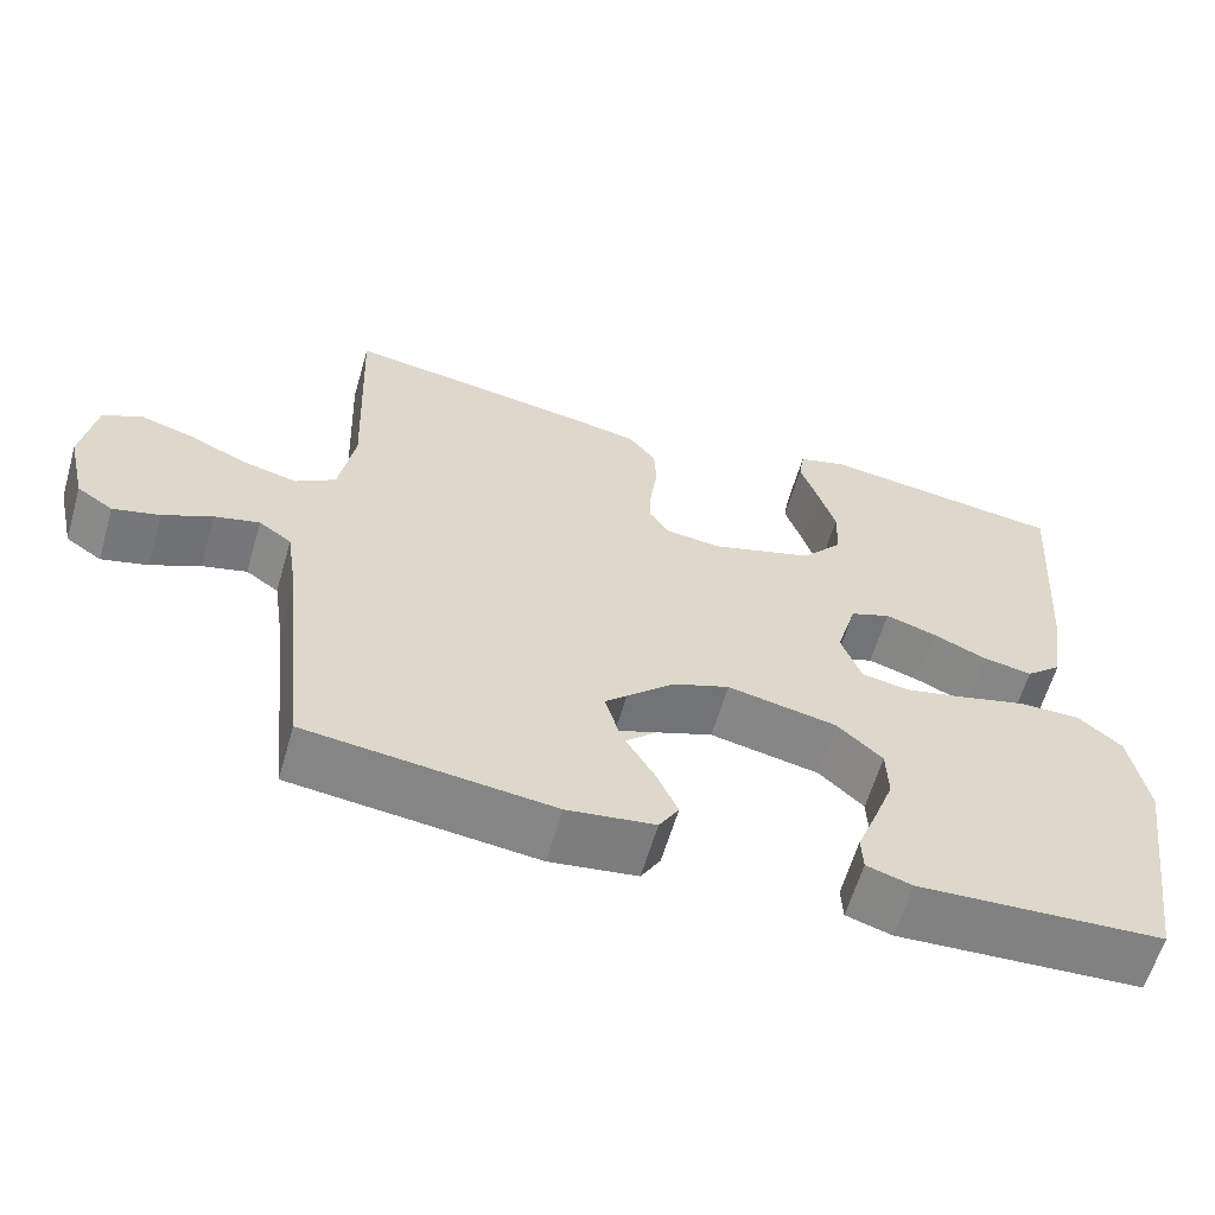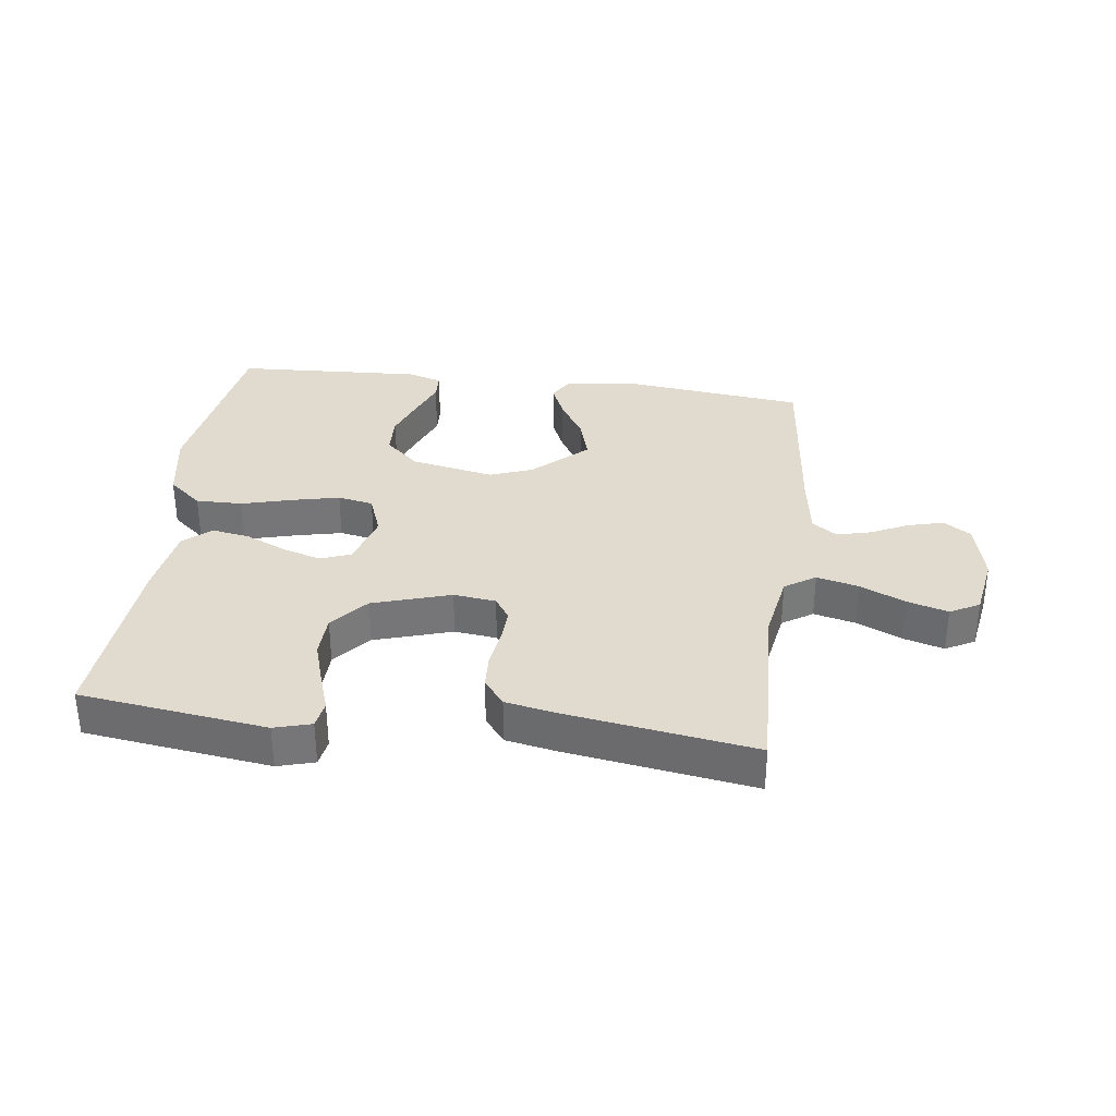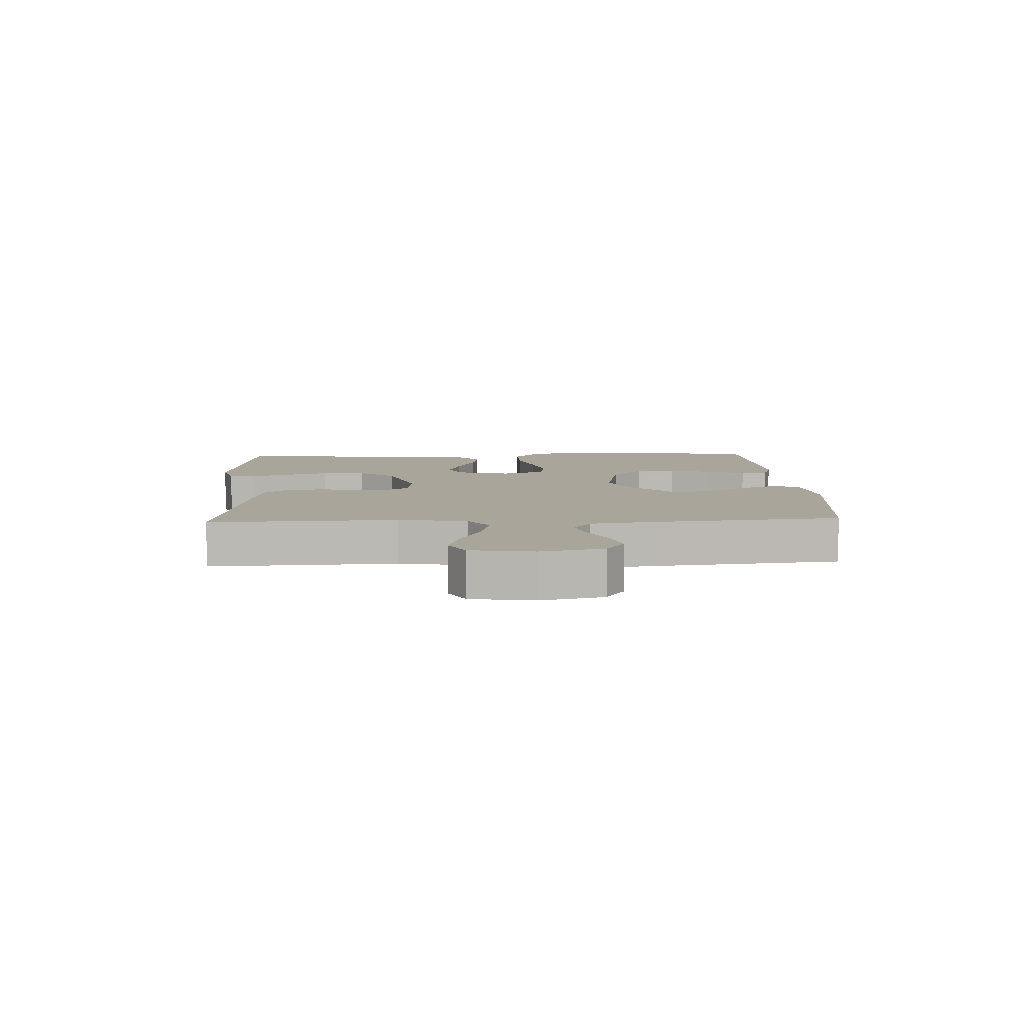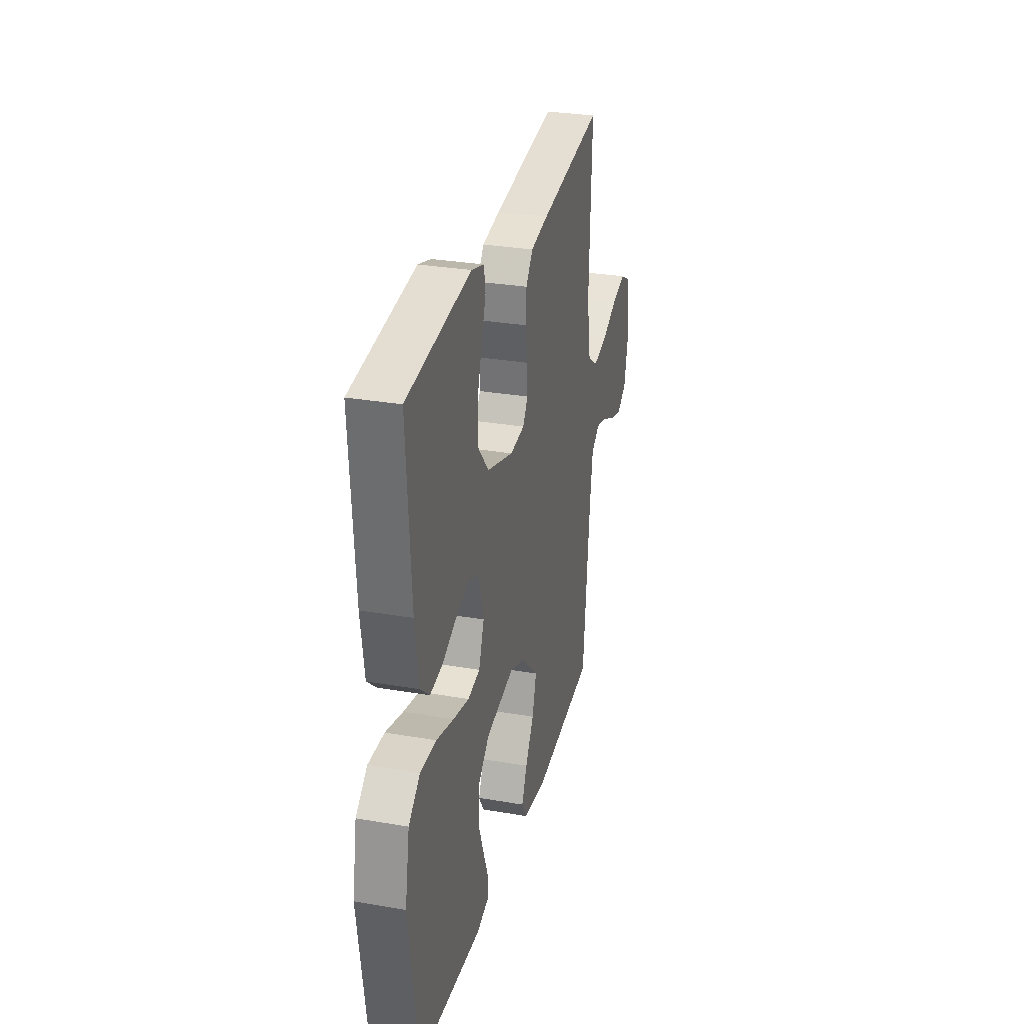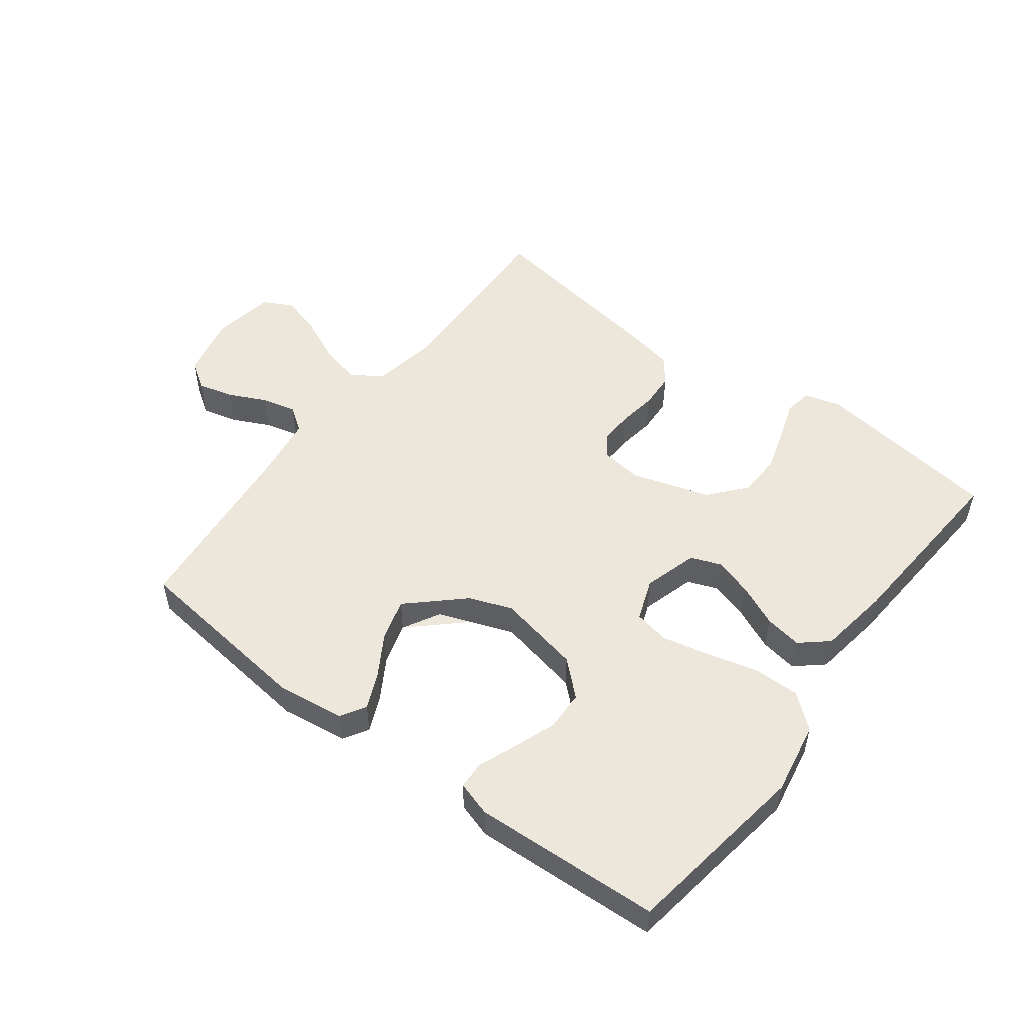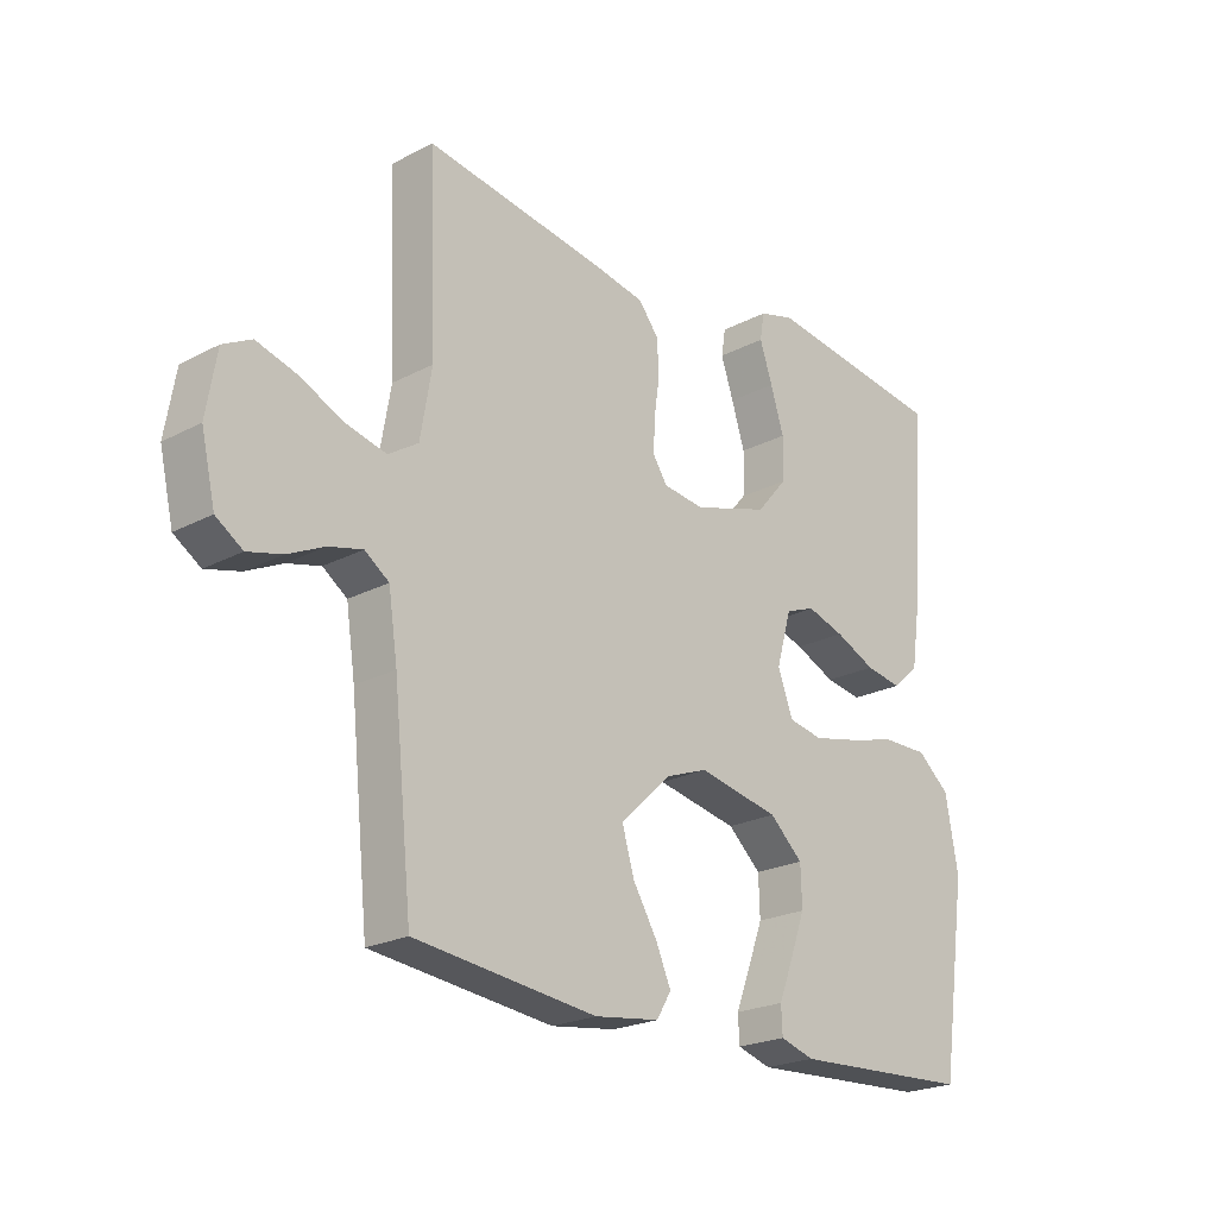
<metadata>
{"format":"obj","ext":"obj","renderer":"f3d","projection":"perspective","resolution":1024,"background":"white","views":[{"elev":-61.0,"azim":163.8,"up":"+Z"},{"elev":33.5,"azim":7.4,"up":"+Y"},{"elev":7.6,"azim":87.2,"up":"+Y"},{"elev":29.5,"azim":-75.7,"up":"+Z"},{"elev":51.9,"azim":-142.8,"up":"+Y"},{"elev":-22.4,"azim":132.3,"up":"+Z"}]}
</metadata>
<code>
v 0.5 0.07 -0.5
v 0.2 0.07 -0.534
v 0.093 0.07 -0.519
v 0.069 0.07 -0.479
v 0.094 0.07 -0.422
v 0.134 0.07 -0.356
v 0.154 0.07 -0.288
v 0.121 0.07 -0.228
v 0 0.07 -0.183
v -0.134 0.07 -0.21
v -0.189 0.07 -0.26
v -0.191 0.07 -0.325
v -0.166 0.07 -0.393
v -0.142 0.07 -0.455
v -0.144 0.07 -0.499
v -0.2 0.07 -0.516
v -0.5 0.07 -0.5
v -0.544 0.07 -0.2
v -0.523 0.07 -0.083
v -0.469 0.07 -0.038
v -0.394 0.07 -0.039
v -0.312 0.07 -0.061
v -0.237 0.07 -0.078
v -0.18 0.07 -0.067
v -0.155 0.07 0
v -0.18 0.07 0.087
v -0.229 0.07 0.106
v -0.291 0.07 0.087
v -0.358 0.07 0.057
v -0.418 0.07 0.047
v -0.462 0.07 0.085
v -0.479 0.07 0.2
v -0.5 0.07 0.5
v -0.2 0.07 0.54
v -0.141 0.07 0.523
v -0.134 0.07 0.479
v -0.155 0.07 0.417
v -0.177 0.07 0.347
v -0.175 0.07 0.277
v -0.125 0.07 0.218
v 0 0.07 0.179
v 0.068 0.07 0.187
v 0.092 0.07 0.223
v 0.09 0.07 0.277
v 0.081 0.07 0.339
v 0.084 0.07 0.396
v 0.117 0.07 0.438
v 0.2 0.07 0.454
v 0.5 0.07 0.5
v 0.488 0.07 0.2
v 0.507 0.07 0.09
v 0.556 0.07 0.058
v 0.623 0.07 0.074
v 0.695 0.07 0.107
v 0.761 0.07 0.126
v 0.808 0.07 0.101
v 0.825 0.07 0
v 0.802 0.07 -0.1
v 0.758 0.07 -0.129
v 0.701 0.07 -0.114
v 0.641 0.07 -0.085
v 0.586 0.07 -0.071
v 0.546 0.07 -0.099
v 0.531 0.07 -0.2
v 0.5 0 -0.5
v 0.2 0 -0.534
v 0.093 0 -0.519
v 0.069 0 -0.479
v 0.094 0 -0.422
v 0.134 0 -0.356
v 0.154 0 -0.288
v 0.121 0 -0.228
v 0 0 -0.183
v -0.134 0 -0.21
v -0.189 0 -0.26
v -0.191 0 -0.325
v -0.166 0 -0.393
v -0.142 0 -0.455
v -0.144 0 -0.499
v -0.2 0 -0.516
v -0.5 0 -0.5
v -0.544 0 -0.2
v -0.523 0 -0.083
v -0.469 0 -0.038
v -0.394 0 -0.039
v -0.312 0 -0.061
v -0.237 0 -0.078
v -0.18 0 -0.067
v -0.155 0 0
v -0.18 0 0.087
v -0.229 0 0.106
v -0.291 0 0.087
v -0.358 0 0.057
v -0.418 0 0.047
v -0.462 0 0.085
v -0.479 0 0.2
v -0.5 0 0.5
v -0.2 0 0.54
v -0.141 0 0.523
v -0.134 0 0.479
v -0.155 0 0.417
v -0.177 0 0.347
v -0.175 0 0.277
v -0.125 0 0.218
v 0 0 0.179
v 0.068 0 0.187
v 0.092 0 0.223
v 0.09 0 0.277
v 0.081 0 0.339
v 0.084 0 0.396
v 0.117 0 0.438
v 0.2 0 0.454
v 0.5 0 0.5
v 0.488 0 0.2
v 0.507 0 0.09
v 0.556 0 0.058
v 0.623 0 0.074
v 0.695 0 0.107
v 0.761 0 0.126
v 0.808 0 0.101
v 0.825 0 0
v 0.802 0 -0.1
v 0.758 0 -0.129
v 0.701 0 -0.114
v 0.641 0 -0.085
v 0.586 0 -0.071
v 0.546 0 -0.099
v 0.531 0 -0.2
f 58 59 60 61
f 58 61 62
f 57 58 62
f 56 57 62
f 53 54 55 56
f 52 53 56 62
f 51 52 62 63
f 47 48 49 50
f 47 50 51
f 44 45 46 47
f 43 44 47 51
f 42 43 51 63
f 34 35 36 37
f 34 37 38
f 33 34 38 39
f 28 29 30 31
f 27 28 31 32
f 19 20 21 22
f 19 22 23
f 18 19 23
f 17 18 23 24
f 13 14 15 16
f 12 13 16 17
f 11 12 17
f 10 11 17 24
f 3 4 5 6
f 3 6 7
f 64 1 2 3
f 64 3 7
f 41 42 63 64
f 40 41 64 7
f 39 40 7
f 27 32 33 39
f 26 27 39
f 25 26 39 7
f 9 10 24 25
f 8 9 25
f 25 8 7
f 125 124 123 122
f 126 125 122
f 126 122 121
f 126 121 120
f 120 119 118 117
f 126 120 117 116
f 127 126 116 115
f 114 113 112 111
f 115 114 111
f 111 110 109 108
f 115 111 108 107
f 127 115 107 106
f 101 100 99 98
f 102 101 98
f 103 102 98 97
f 95 94 93 92
f 96 95 92 91
f 86 85 84 83
f 87 86 83
f 87 83 82
f 88 87 82 81
f 80 79 78 77
f 81 80 77 76
f 81 76 75
f 88 81 75 74
f 70 69 68 67
f 71 70 67
f 67 66 65 128
f 71 67 128
f 128 127 106 105
f 71 128 105 104
f 71 104 103
f 103 97 96 91
f 103 91 90
f 71 103 90 89
f 89 88 74 73
f 89 73 72
f 71 72 89
f 1 65 66 2
f 2 66 67 3
f 3 67 68 4
f 4 68 69 5
f 5 69 70 6
f 6 70 71 7
f 7 71 72 8
f 8 72 73 9
f 9 73 74 10
f 10 74 75 11
f 11 75 76 12
f 12 76 77 13
f 13 77 78 14
f 14 78 79 15
f 15 79 80 16
f 16 80 81 17
f 17 81 82 18
f 18 82 83 19
f 19 83 84 20
f 20 84 85 21
f 21 85 86 22
f 22 86 87 23
f 23 87 88 24
f 24 88 89 25
f 25 89 90 26
f 26 90 91 27
f 27 91 92 28
f 28 92 93 29
f 29 93 94 30
f 30 94 95 31
f 31 95 96 32
f 32 96 97 33
f 33 97 98 34
f 34 98 99 35
f 35 99 100 36
f 36 100 101 37
f 37 101 102 38
f 38 102 103 39
f 39 103 104 40
f 40 104 105 41
f 41 105 106 42
f 42 106 107 43
f 43 107 108 44
f 44 108 109 45
f 45 109 110 46
f 46 110 111 47
f 47 111 112 48
f 48 112 113 49
f 49 113 114 50
f 50 114 115 51
f 51 115 116 52
f 52 116 117 53
f 53 117 118 54
f 54 118 119 55
f 55 119 120 56
f 56 120 121 57
f 57 121 122 58
f 58 122 123 59
f 59 123 124 60
f 60 124 125 61
f 61 125 126 62
f 62 126 127 63
f 63 127 128 64
f 64 128 65 1

</code>
